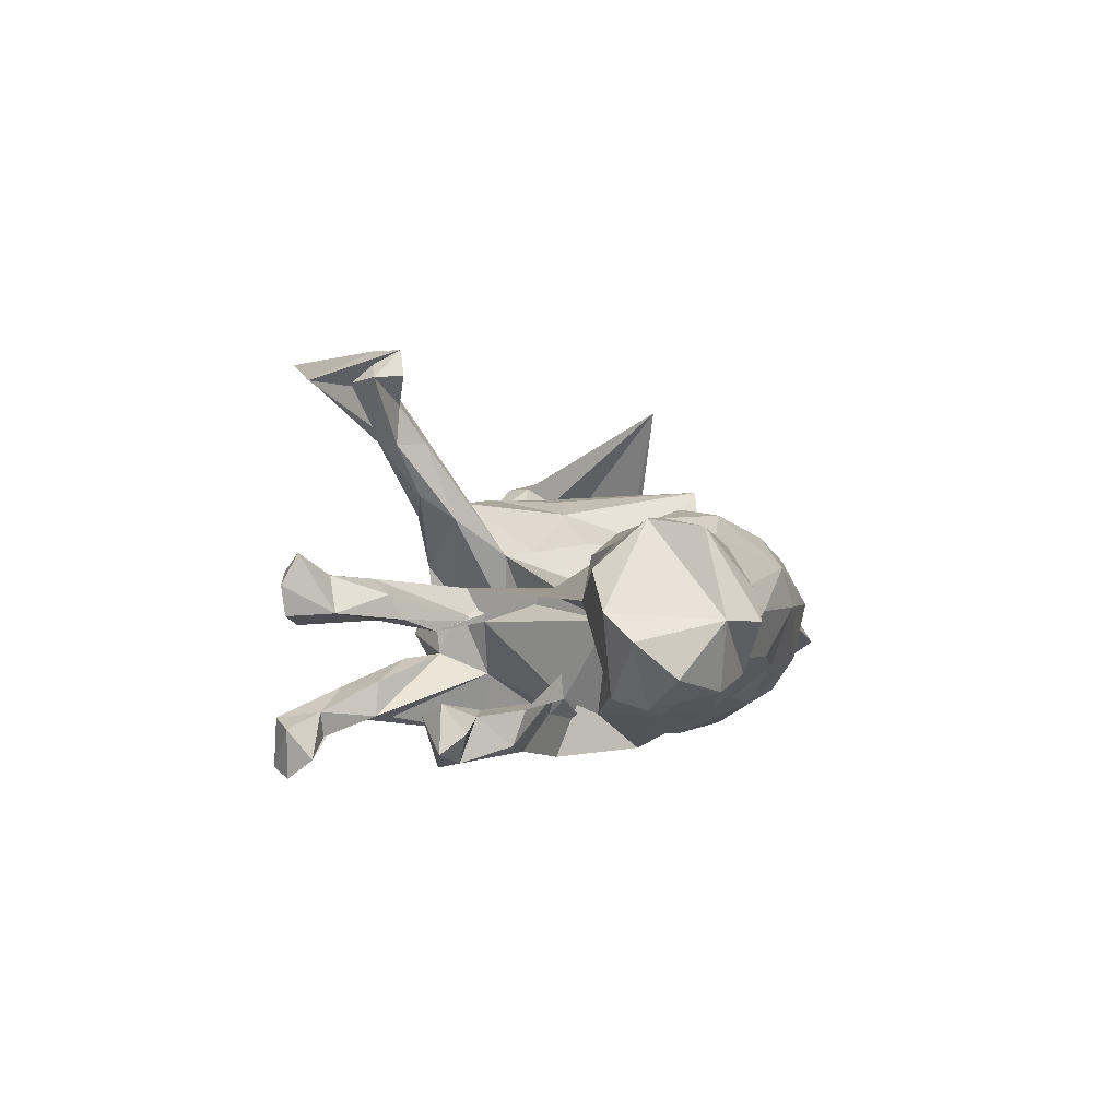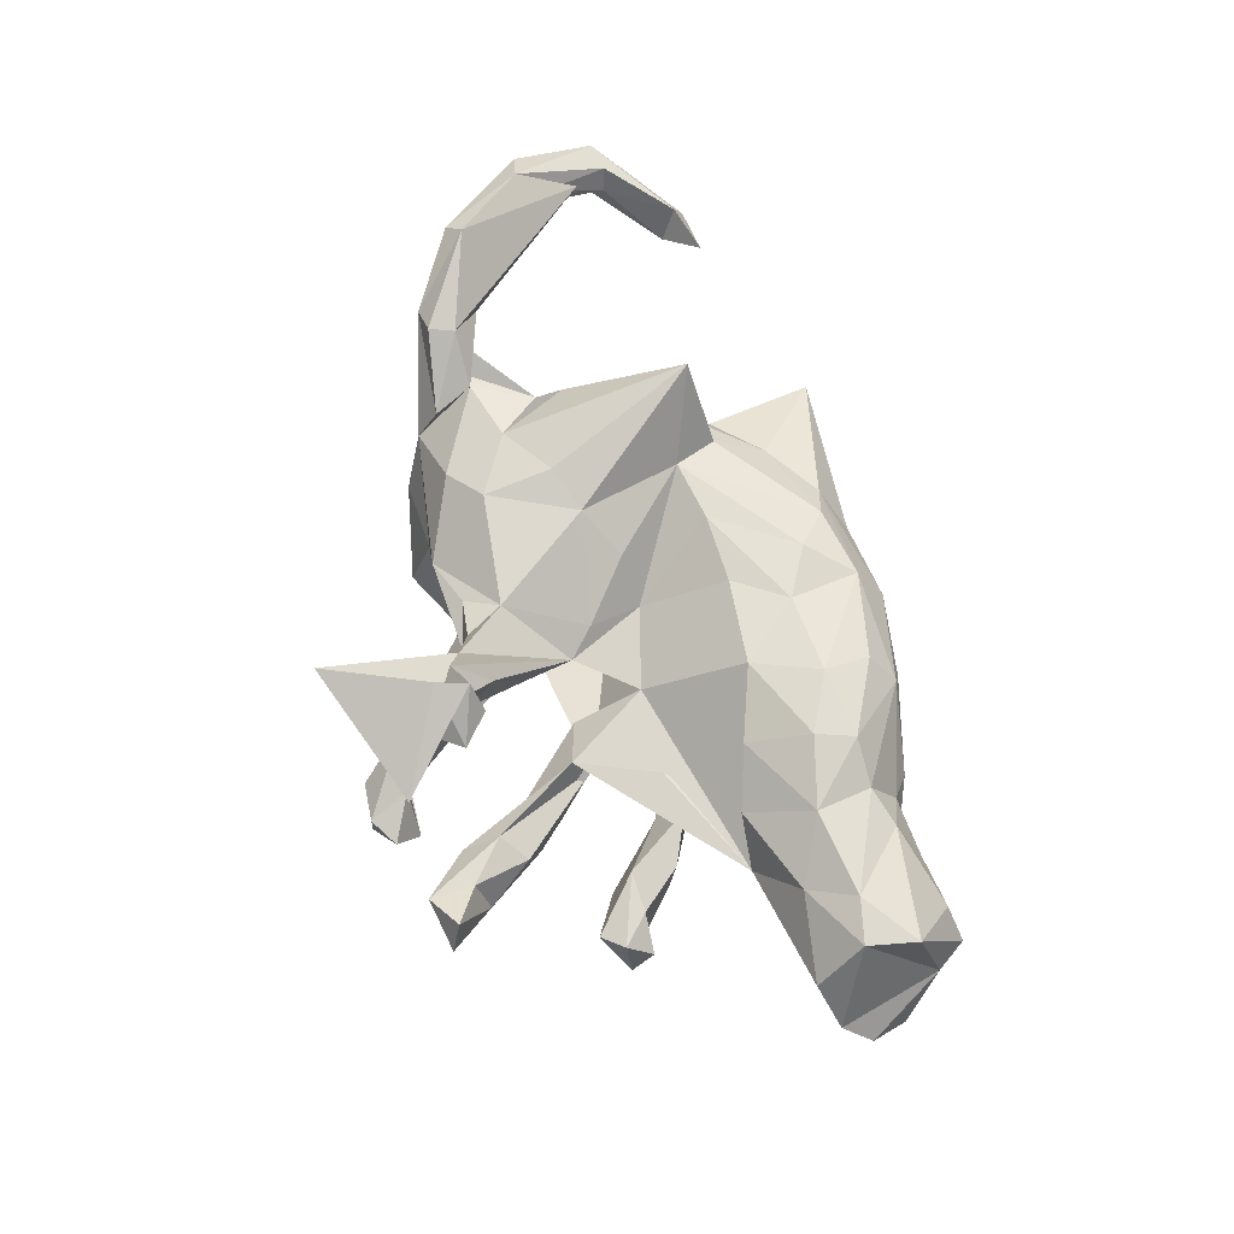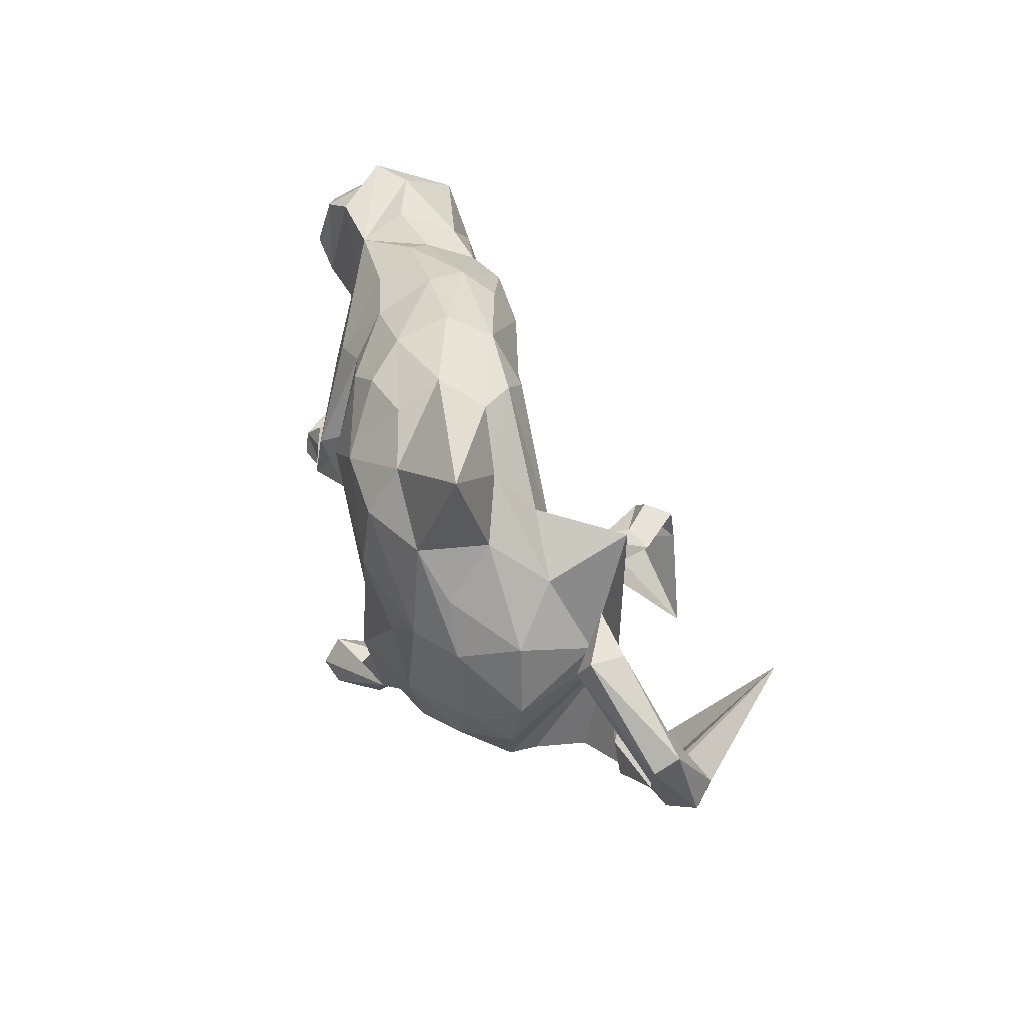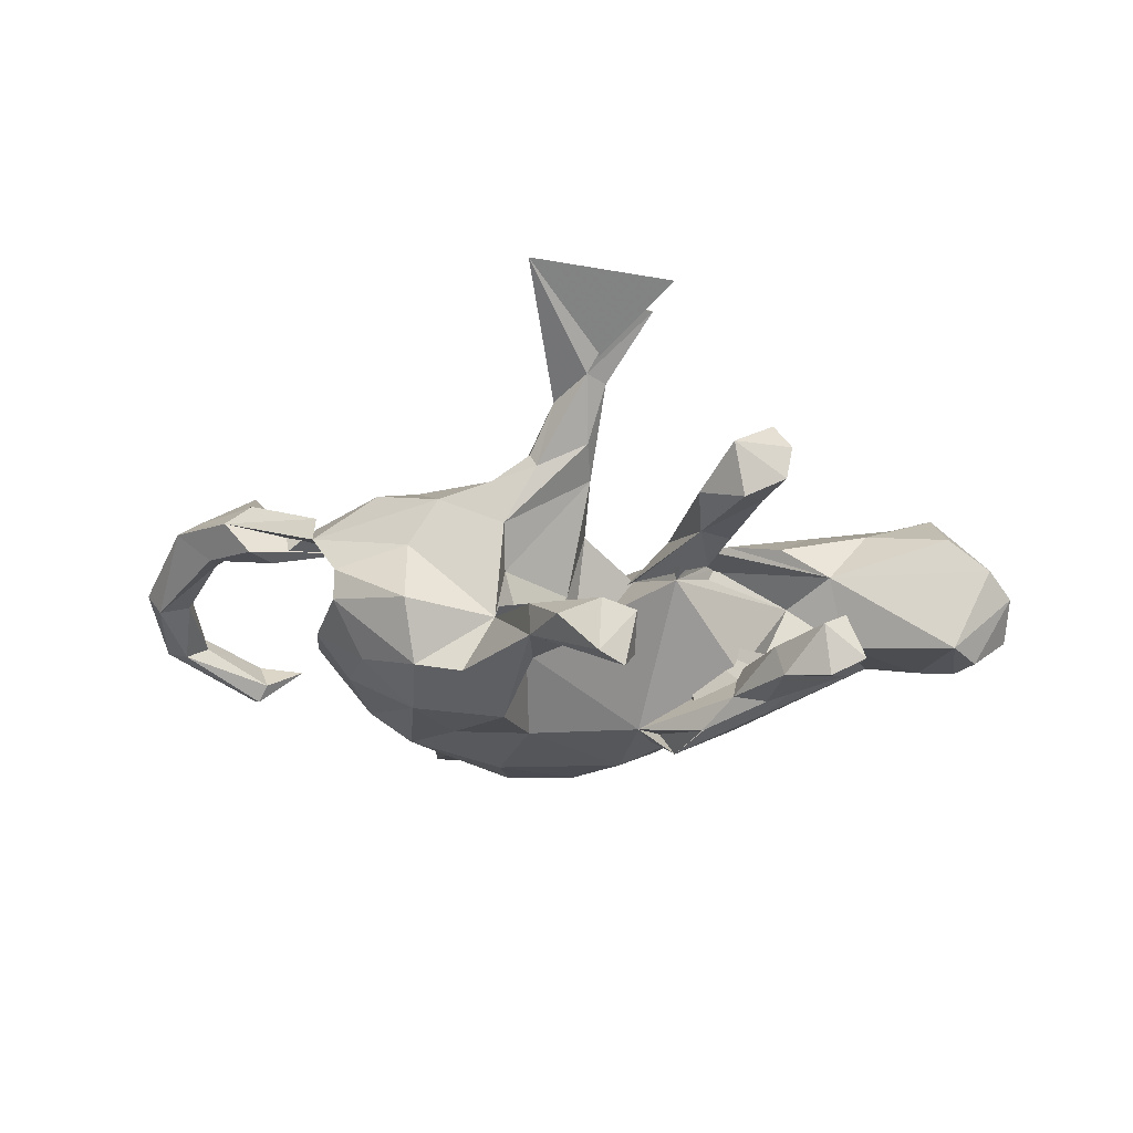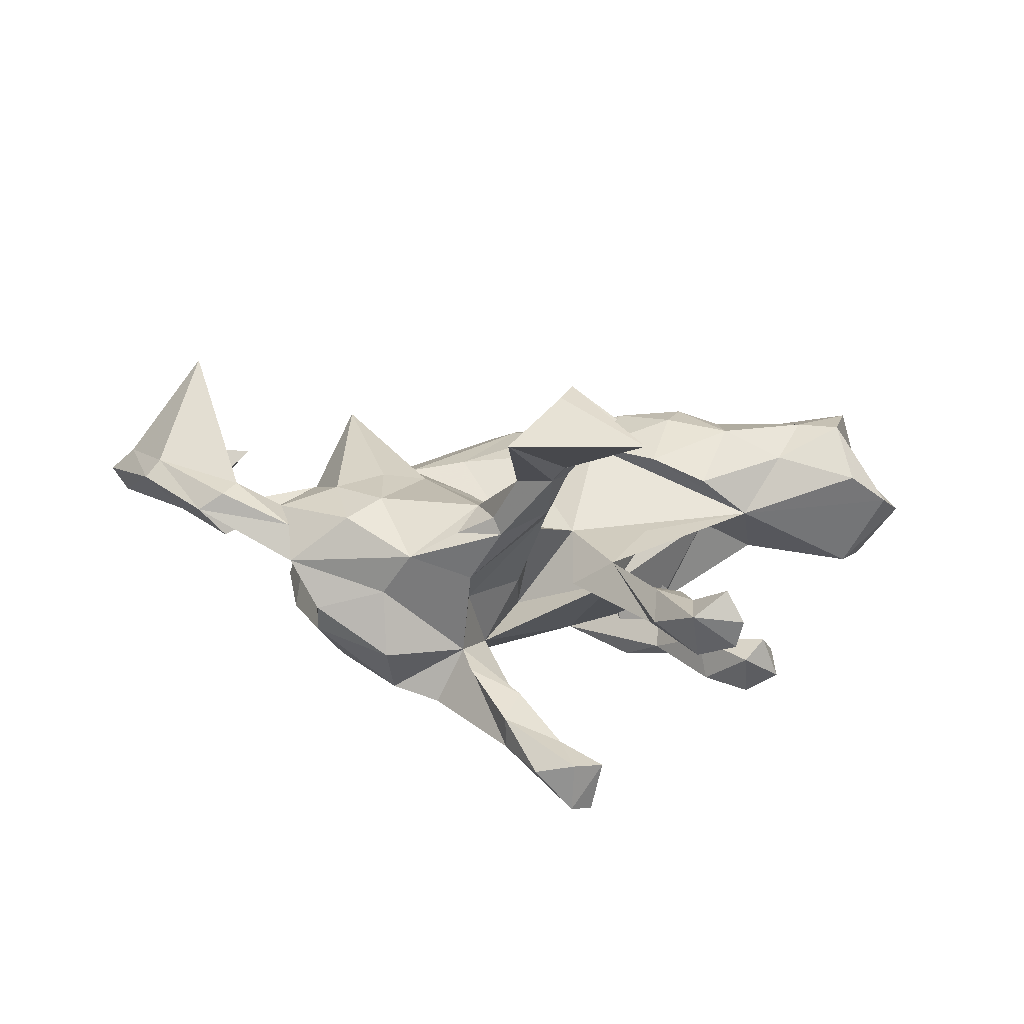
<metadata>
{"format":"obj","ext":"obj","renderer":"f3d","projection":"perspective","resolution":1024,"background":"white","views":[{"elev":5.0,"azim":85.8,"up":"+Z"},{"elev":75.0,"azim":62.7,"up":"+Z"},{"elev":54.3,"azim":-109.3,"up":"+Y"},{"elev":-23.5,"azim":1.2,"up":"+Z"},{"elev":25.4,"azim":-5.5,"up":"+Z"}]}
</metadata>
<code>
v 0.7595 0.01574 0.03088
v 0.7099 0.1624 0.05664
v 0.7543 0.08504 -0.02811
v 0.6479 -0.006405 -0.07129
v 0.6693 0.1607 -0.05887
v 0.6099 0.2047 -0.03948
v 0.6908 0.04521 -0.08315
v 0.719 -0.02557 0.07131
v 0.6296 0.0511 0.2056
v 0.685 0.2209 0.05104
v 0.6276 0.2184 0.09479
v 0.6456 -0.03594 0.1294
v 0.6639 0.1351 0.1959
v 0.5568 0.08312 0.2012
v 0.5104 0.2043 -0.03006
v 0.4271 -0.03226 0.05758
v 0.4544 0.04006 -0.05143
v 0.5031 0.01503 0.1586
v 0.4791 0.1989 0.1477
v 0.5331 0.228 0.05357
v 0.4562 -0.2671 -0.1896
v 0.4198 -0.2331 -0.2097
v 0.4312 0.2335 0.07691
v 0.4046 0.09057 0.1898
v 0.3859 -0.2939 -0.1369
v 0.4531 -0.2226 -0.156
v 0.4078 0.1897 0.1629
v 0.3996 0.2727 0.03492
v 0.4259 -0.2628 -0.1097
v 0.3836 -0.2041 -0.1388
v 0.3954 -0.2681 -0.2205
v 0.2927 0.144 0.197
v 0.3555 -0.1426 -0.1938
v 0.3383 -0.1197 -0.1351
v 0.2706 0.007952 -0.1544
v 0.32 -0.2346 -0.2066
v 0.2964 -0.4987 0.1285
v 0.3422 -0.01022 0.1237
v 0.3236 -0.5261 0.07636
v 0.327 0.2054 0.1894
v 0.313 -0.5202 0.02328
v 0.1485 0.03344 -0.02384
v 0.247 0.04295 0.1538
v 0.3099 -0.1931 -0.1392
v 0.35 0.01895 0.01567
v 0.2538 -0.04941 -0.1306
v 0.2975 -0.1221 -0.213
v 0.3294 0.2878 -0.04952
v 0.2311 -0.3225 0.006632
v 0.2118 0.2971 0.141
v 0.2798 -0.4378 0.02374
v 0.3114 0.1096 -0.1524
v 0.2042 0.2131 0.1814
v 0.2136 -0.08532 0.0536
v 0.2415 -0.3482 0.05099
v 0.2573 0.2056 -0.1507
v 0.1793 -0.3691 -7.1e-05
v 0.2442 -0.4471 0.08488
v 0.2458 -0.5033 0.000407
v 0.1427 -0.1814 -0.008332
v 0.2231 0.3147 -0.08147
v 0.1835 0.25 -0.1407
v 0.2031 -0.09605 0.0278
v 0.1751 -0.4395 0.03853
v 0.2404 -0.1105 -0.1995
v 0.1287 -0.2119 0.04978
v 0.2307 -0.5241 0.09087
v 0.1882 -0.3754 0.07318
v 0.142 0.09057 -0.2364
v 0.1947 -0.2668 -0.01868
v 0.1864 -0.05716 -0.2431
v 0.2413 0.3488 0.02394
v 0.09664 0.3781 -0.08359
v 0.1324 0.1118 0.157
v 0.2604 0.3263 0.09375
v 0.1043 0.3969 0.01338
v 0.1099 0.2928 -0.1645
v 0.06377 0.2316 0.1367
v 0.1056 -0.3721 0.4203
v 0.0566 -0.1721 -0.01366
v 0.076 0.01754 -0.2139
v 0.0492 -0.5334 -0.3018
v 0.06537 0.3611 0.08711
v 0.06914 -0.05133 0.04395
v 0.07935 0.1657 -0.1751
v 0.06894 -0.5329 -0.2085
v 0.02985 -0.325 0.4687
v 0.05881 -0.4153 0.4095
v 0.0648 -0.4878 -0.2652
v 0.04567 0.3487 -0.1486
v 0.068 -0.3201 0.4225
v 0.01375 -0.5543 -0.1949
v -0.009967 -0.3667 0.302
v 0.02247 -0.333 0.2989
v -0.06021 0.3608 0.0741
v 0.009065 -0.559 -0.2853
v -0.006248 -0.2283 0.1623
v 0.002549 -0.2802 0.3
v -0.01334 0.2968 0.1159
v -0.0527 0.3705 -0.1286
v 0.003363 -0.372 0.4667
v 0.02128 -0.3275 0.3691
v -0.1061 -0.5225 0.4414
v 0.04153 0.1736 -0.2293
v -0.02816 -0.3354 0.3925
v -0.01786 -0.1362 0.09428
v -0.1025 -0.4443 -0.2137
v -0.003525 -0.4752 -0.1887
v -0.04365 -0.06283 -0.1091
v 0.1401 -0.4852 0.4147
v -0.01466 0.1564 0.1187
v -0.05628 -0.5357 -0.2144
v -0.04934 -0.1345 -0.02002
v -0.06206 0.01363 0.03602
v -0.04444 0.2633 -0.2229
v -0.0183 -0.4701 -0.237
v -0.04225 0.4144 -0.04952
v -0.009698 -0.2913 0.2036
v -0.1188 -0.1652 -0.1372
v -0.05161 -0.3751 -0.2052
v -0.06904 -0.3081 0.2774
v -0.1191 -0.02673 -0.2352
v -0.1333 -0.2065 0.1831
v -0.1694 -0.2538 -0.1048
v -0.1011 -0.3457 -0.2149
v -0.06963 -0.3697 -0.1424
v -0.0562 -0.08161 0.096
v -0.1551 -0.2743 0.06267
v -0.1562 -0.1705 -0.2556
v -0.11 0.389 0.01404
v -0.1041 -0.4375 -0.1564
v -0.1342 0.1772 0.1043
v -0.1107 -0.2782 0.19
v -0.1782 0.1304 -0.2462
v -0.1548 -0.2201 -0.006061
v -0.2439 0.1797 0.08806
v -0.0982 -0.2945 0.1612
v -0.1772 -0.2566 0.151
v -0.2218 -0.2712 -0.2085
v -0.1594 -0.3204 -0.1126
v -0.3239 0.4903 -0.1093
v -0.1562 0.3445 -0.1649
v -0.1669 0.2586 -0.2255
v -0.2614 0.261 0.0546
v -0.254 0.000939 -0.2211
v -0.1391 0.01967 0.1044
v -0.2259 -0.01111 0.1549
v -0.2234 0.3453 -0.008847
v -0.3217 -0.2566 0.03077
v -0.2696 -0.27 0.1103
v -0.3644 0.2599 0.1882
v -0.2879 0.2779 -0.1726
v -0.3176 -0.1466 0.1783
v -0.3406 0.1089 -0.2028
v -0.3057 -0.2436 -0.1858
v -0.3086 -0.02448 0.1732
v -0.3599 0.2034 -0.1399
v -0.3185 -0.1048 -0.2145
v -0.3206 -0.2999 -0.08486
v -0.4381 -0.05735 -0.1419
v -0.3855 -0.1839 0.1571
v -0.3761 0.202 0.03978
v -0.4178 0.1126 -0.1459
v -0.4019 -0.0693 0.1711
v -0.4038 -0.1707 -0.1472
v -0.4491 -0.2381 -0.006856
v -0.4518 0.06676 0.09433
v -0.4591 0.141 -0.04272
v -0.4507 -0.2274 -0.05834
v -0.5128 -0.07707 0.139
v -0.4938 -0.09906 -0.07268
v -0.4465 0.01341 0.1343
v -0.5055 0.0137 -0.05632
v -0.4973 -0.1881 0.07251
v -0.5979 -0.06039 0.1838
v -0.6244 -0.09694 0.09048
v -0.498 -0.1491 0.1307
v -0.5897 -0.042 0.09129
v -0.7116 -0.01186 0.111
v -0.6546 0.3674 0.00553
v -0.6725 -0.09659 0.1467
v -0.5925 0.4103 0.04789
v -0.6717 0.3823 -0.02324
v -0.6241 -0.09845 0.1795
v -0.6758 0.4016 0.0558
v -0.6264 -0.008024 0.1505
v -0.6738 0.2117 0.3399
v -0.7136 0.05871 0.1304
v -0.6868 0.4253 -0.006347
v -0.7653 0.3059 0.05935
v -0.838 0.3194 0.09112
v -0.8016 0.2811 0.03447
v -0.7821 0.1781 0.09505
v -0.78 0.01066 0.1728
v -0.7518 0.02933 0.2003
v -0.7836 0.1966 0.1242
v -0.788 0.3195 0.09261
v -0.8166 0.1627 0.1678
v -0.8416 0.3006 0.04849
v -0.8349 0.1636 0.07967
v -0.864 0.1812 0.1205
v -0.3252 0.2901 -0.05414
f 74 43 32
f 24 32 43
f 53 74 32
f 16 43 74
f 27 24 14
f 18 14 24
f 19 27 14
f 40 24 27
f 4 1 8
f 2 8 1
f 195 184 175
f 177 175 184
f 187 195 175
f 181 184 195
f 150 174 149
f 166 149 174
f 124 150 149
f 161 174 150
f 124 128 150
f 137 150 128
f 135 128 124
f 186 187 175
f 198 195 187
f 188 187 186
f 170 186 175
f 178 186 170
f 177 170 175
f 172 178 170
f 179 186 178
f 164 172 170
f 161 164 170
f 167 172 164
f 151 167 164
f 173 172 167
f 151 164 156
f 153 156 164
f 147 151 156
f 147 156 153
f 161 153 164
f 97 135 113
f 119 113 135
f 106 97 113
f 128 135 97
f 109 106 113
f 84 80 66
f 57 66 80
f 84 57 80
f 64 66 57
f 70 57 84
f 49 57 70
f 60 70 84
f 147 127 146
f 114 146 127
f 136 147 146
f 123 127 147
f 123 106 127
f 114 127 106
f 16 84 66
f 70 60 49
f 55 49 60
f 74 84 16
f 54 16 66
f 60 63 54
f 45 54 63
f 66 60 54
f 68 60 66
f 45 16 54
f 38 43 16
f 18 38 16
f 43 38 24
f 18 24 38
f 12 18 16
f 8 12 16
f 40 32 24
f 9 14 18
f 9 18 12
f 4 8 16
f 9 12 8
f 53 32 40
f 13 14 9
f 2 9 8
f 14 13 19
f 11 19 13
f 13 9 2
f 3 2 1
f 10 13 2
f 181 177 184
f 170 177 174
f 181 174 177
f 161 170 174
f 153 161 150
f 159 124 149
f 118 137 128
f 138 150 137
f 123 153 150
f 138 123 150
f 147 153 123
f 118 128 97
f 66 64 68
f 67 68 64
f 59 64 57
f 57 49 51
f 55 51 49
f 59 57 51
f 121 106 123
f 55 60 68
f 133 138 137
f 133 123 138
f 121 133 137
f 121 123 133
f 58 68 67
f 59 67 64
f 37 58 67
f 55 68 58
f 41 59 51
f 39 41 51
f 67 59 41
f 93 137 118
f 94 118 97
f 51 55 58
f 37 51 58
f 98 97 106
f 39 67 41
f 39 37 67
f 51 37 39
f 105 106 121
f 93 121 137
f 103 121 93
f 94 93 118
f 79 93 94
f 94 97 98
f 105 98 106
f 102 94 98
f 121 103 110
f 101 110 103
f 105 121 110
f 88 103 93
f 102 98 105
f 87 105 110
f 93 79 88
f 101 88 79
f 102 105 87
f 101 87 110
f 91 102 87
f 79 102 91
f 79 91 87
f 79 94 102
f 88 101 103
f 79 87 101
f 130 83 76
f 75 76 83
f 117 130 76
f 95 83 130
f 99 83 95
f 148 95 130
f 15 17 52
f 35 52 17
f 56 15 52
f 6 17 15
f 48 15 56
f 69 56 52
f 141 148 130
f 144 95 148
f 136 95 144
f 162 144 148
f 202 162 148
f 151 144 162
f 141 202 148
f 168 162 202
f 71 69 42
f 35 42 69
f 47 71 42
f 85 69 71
f 46 42 35
f 52 35 69
f 33 47 42
f 65 71 47
f 71 65 81
f 46 81 65
f 85 71 81
f 119 81 60
f 46 60 81
f 109 119 60
f 122 81 119
f 157 168 202
f 167 162 168
f 185 190 180
f 192 180 190
f 182 185 180
f 197 190 185
f 191 197 185
f 196 190 197
f 189 191 185
f 198 197 191
f 129 122 119
f 104 81 122
f 173 168 163
f 157 163 168
f 160 173 163
f 167 168 173
f 193 192 190
f 183 180 192
f 191 189 199
f 183 199 189
f 201 191 199
f 200 201 199
f 198 191 201
f 145 122 129
f 158 145 129
f 134 122 145
f 163 154 158
f 145 158 154
f 160 163 158
f 152 154 163
f 200 199 192
f 183 192 199
f 193 200 192
f 165 160 158
f 171 173 160
f 139 158 129
f 73 72 61
f 48 61 72
f 77 73 61
f 76 72 73
f 117 76 73
f 75 72 76
f 100 117 73
f 141 130 117
f 61 48 56
f 62 61 56
f 69 62 56
f 77 61 62
f 104 77 62
f 142 141 117
f 81 62 69
f 85 81 69
f 104 62 81
f 152 202 141
f 142 152 141
f 157 202 152
f 183 182 180
f 189 182 183
f 189 185 182
f 134 104 122
f 115 104 134
f 154 134 145
f 157 152 163
f 143 154 152
f 143 134 154
f 90 73 77
f 115 90 77
f 100 73 90
f 115 100 90
f 142 117 100
f 115 142 100
f 115 77 104
f 143 142 115
f 134 143 115
f 152 142 143
f 132 111 78
f 74 78 111
f 99 132 78
f 114 111 132
f 83 99 78
f 136 132 99
f 95 136 99
f 114 132 136
f 84 111 114
f 146 114 136
f 46 44 34
f 30 34 44
f 42 46 34
f 65 44 46
f 144 151 136
f 147 136 151
f 22 26 21
f 29 21 26
f 31 22 21
f 30 26 22
f 31 21 25
f 29 25 21
f 36 31 25
f 36 22 31
f 33 30 22
f 29 26 30
f 47 33 22
f 34 30 33
f 42 34 33
f 29 30 44
f 109 60 84
f 106 109 84
f 114 106 84
f 162 167 151
f 119 109 113
f 198 196 197
f 187 196 198
f 171 172 173
f 193 188 200
f 179 200 188
f 187 188 193
f 196 187 193
f 190 196 193
f 201 194 198
f 195 198 194
f 200 194 201
f 120 119 124
f 135 124 119
f 169 172 171
f 125 119 120
f 107 125 120
f 129 119 125
f 126 120 124
f 171 165 169
f 155 169 165
f 160 165 171
f 107 129 125
f 139 129 107
f 124 139 107
f 155 139 124
f 159 155 124
f 158 139 155
f 159 169 155
f 158 155 165
f 2 6 10
f 15 10 6
f 5 6 2
f 2 3 5
f 7 5 3
f 4 6 5
f 11 10 15
f 20 11 15
f 13 10 11
f 19 11 20
f 23 20 15
f 1 7 3
f 4 5 7
f 1 4 7
f 17 6 4
f 19 20 23
f 28 23 15
f 28 15 48
f 72 28 48
f 75 23 28
f 75 28 72
f 83 50 75
f 40 75 50
f 53 50 83
f 16 17 4
f 45 35 17
f 16 45 17
f 46 35 45
f 60 46 45
f 63 60 45
f 47 22 36
f 65 47 36
f 44 65 36
f 25 44 36
f 194 181 195
f 181 179 176
f 178 176 179
f 172 181 176
f 194 179 181
f 200 179 194
f 53 83 78
f 131 124 107
f 116 107 120
f 74 53 78
f 40 50 53
f 27 75 40
f 23 75 27
f 19 23 27
f 131 107 112
f 96 112 107
f 92 112 96
f 82 96 107
f 107 116 89
f 108 89 116
f 82 107 89
f 86 96 82
f 86 82 89
f 92 96 86
f 108 86 89
f 166 169 159
f 149 166 159
f 172 169 166
f 140 124 131
f 108 116 120
f 126 131 108
f 92 108 131
f 120 126 108
f 140 131 126
f 92 86 108
f 172 166 174
f 181 172 174
f 126 124 140
f 186 179 188
f 172 176 178
f 29 44 25
f 74 111 84
f 92 131 112

</code>
